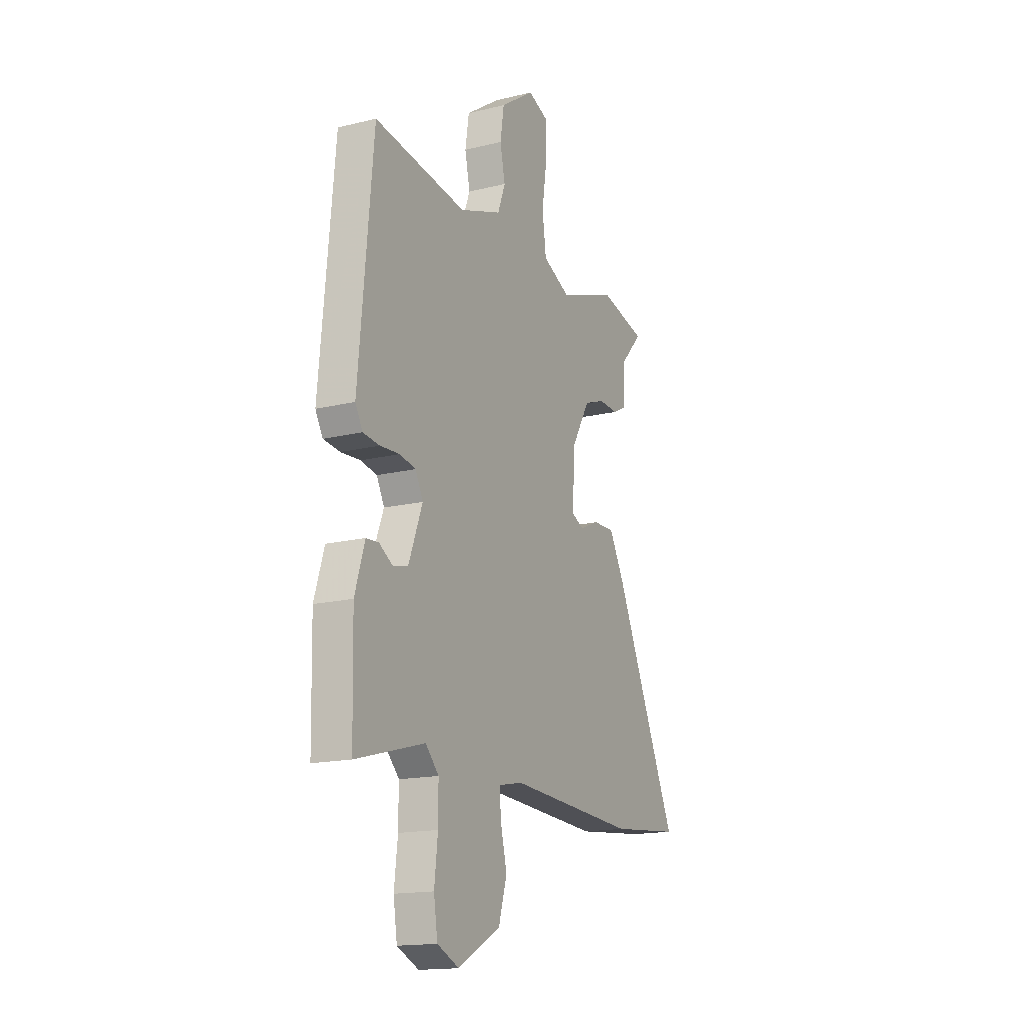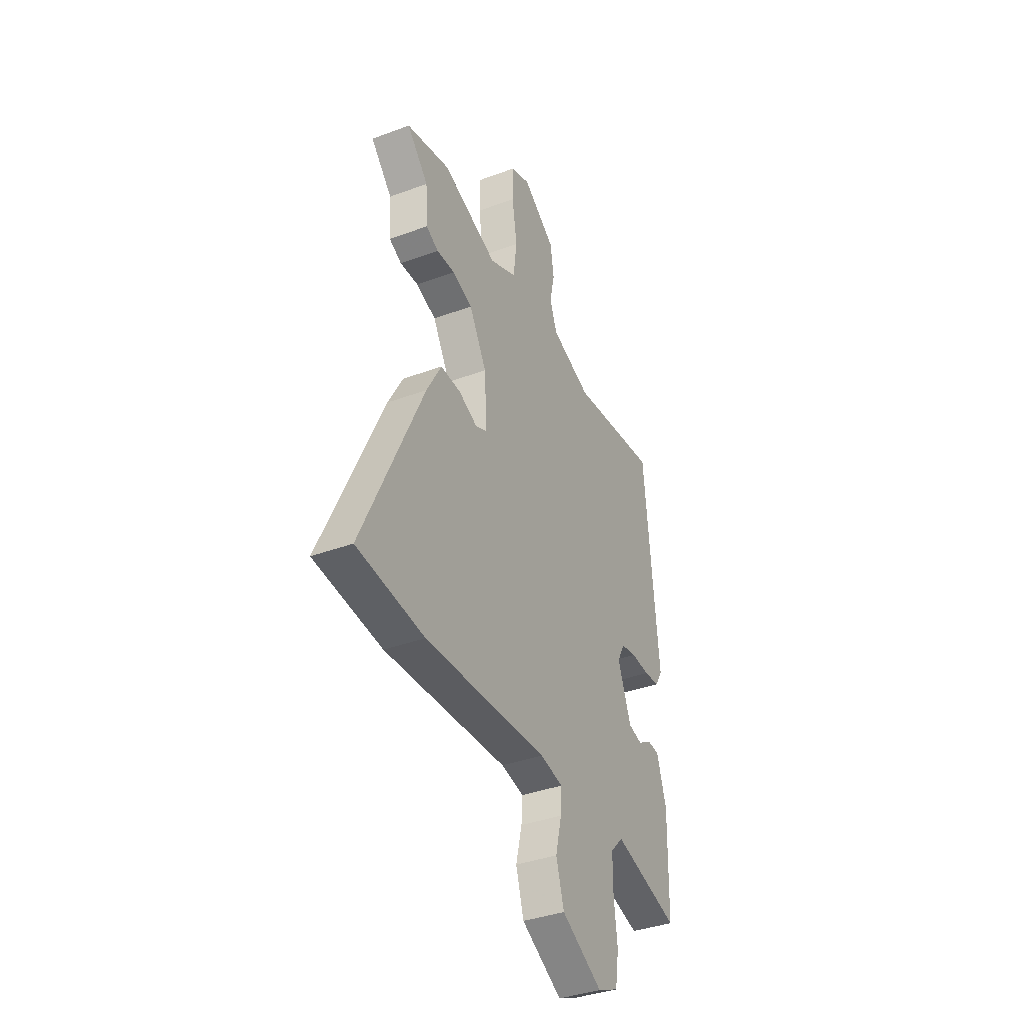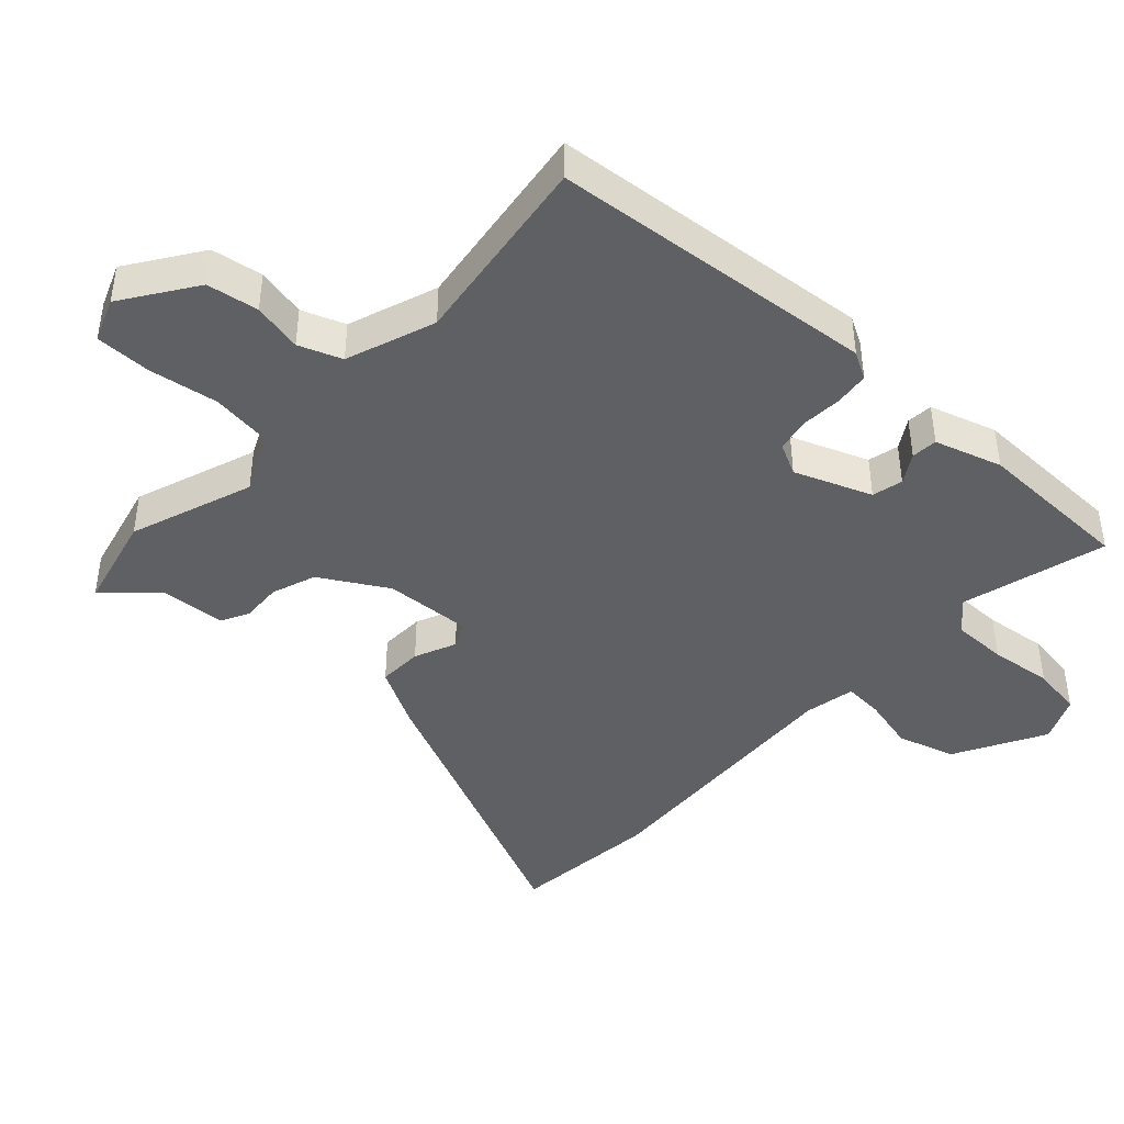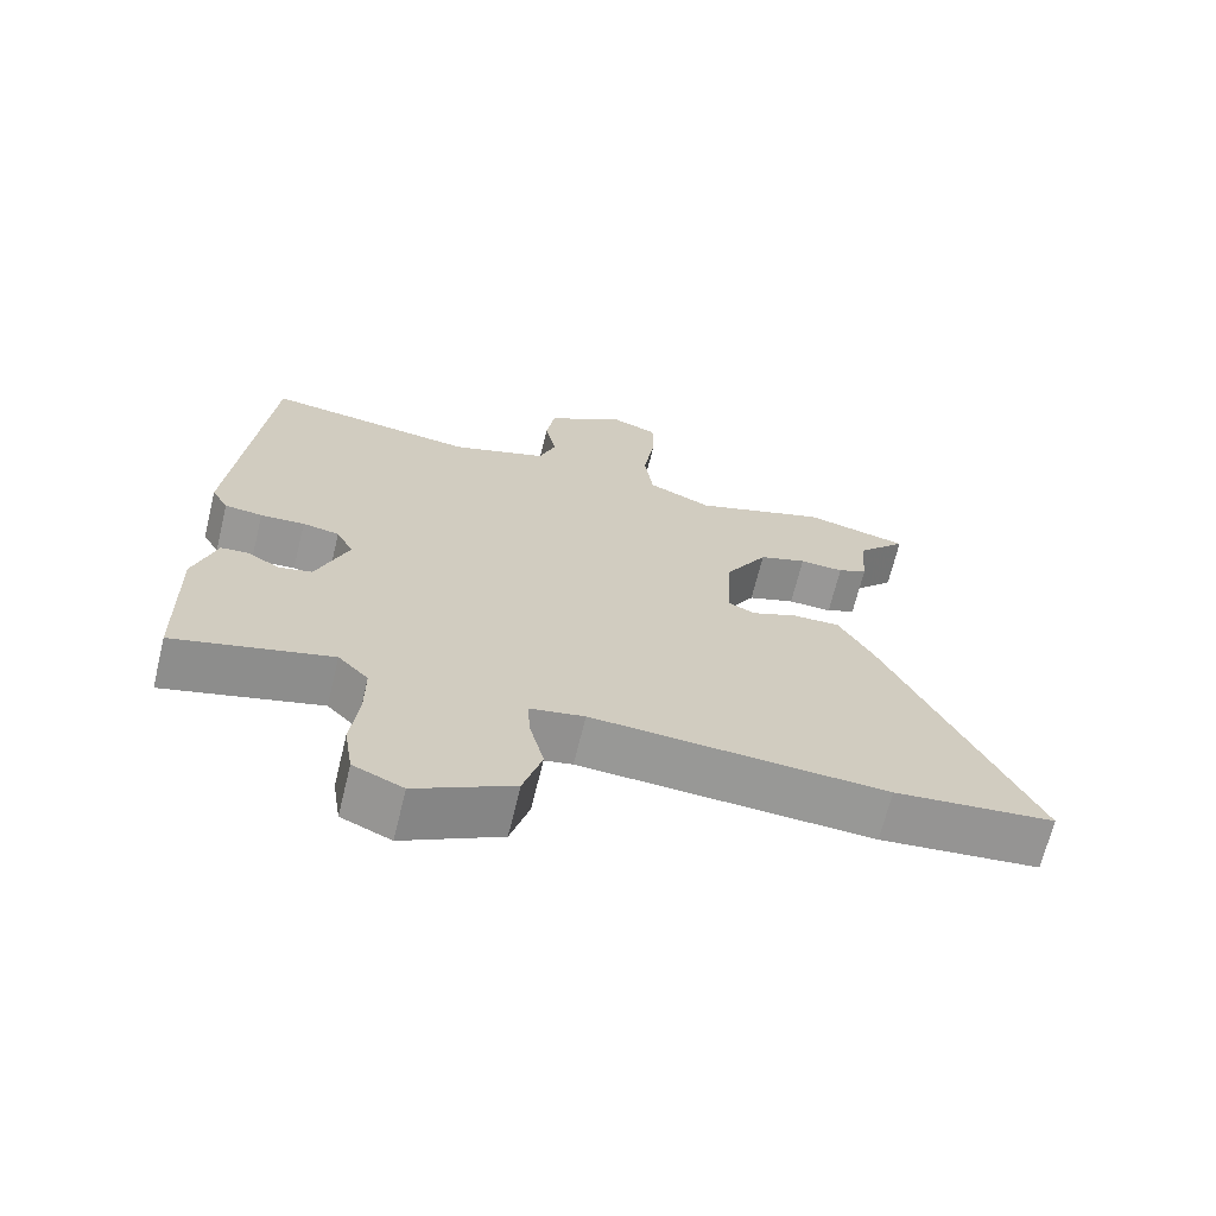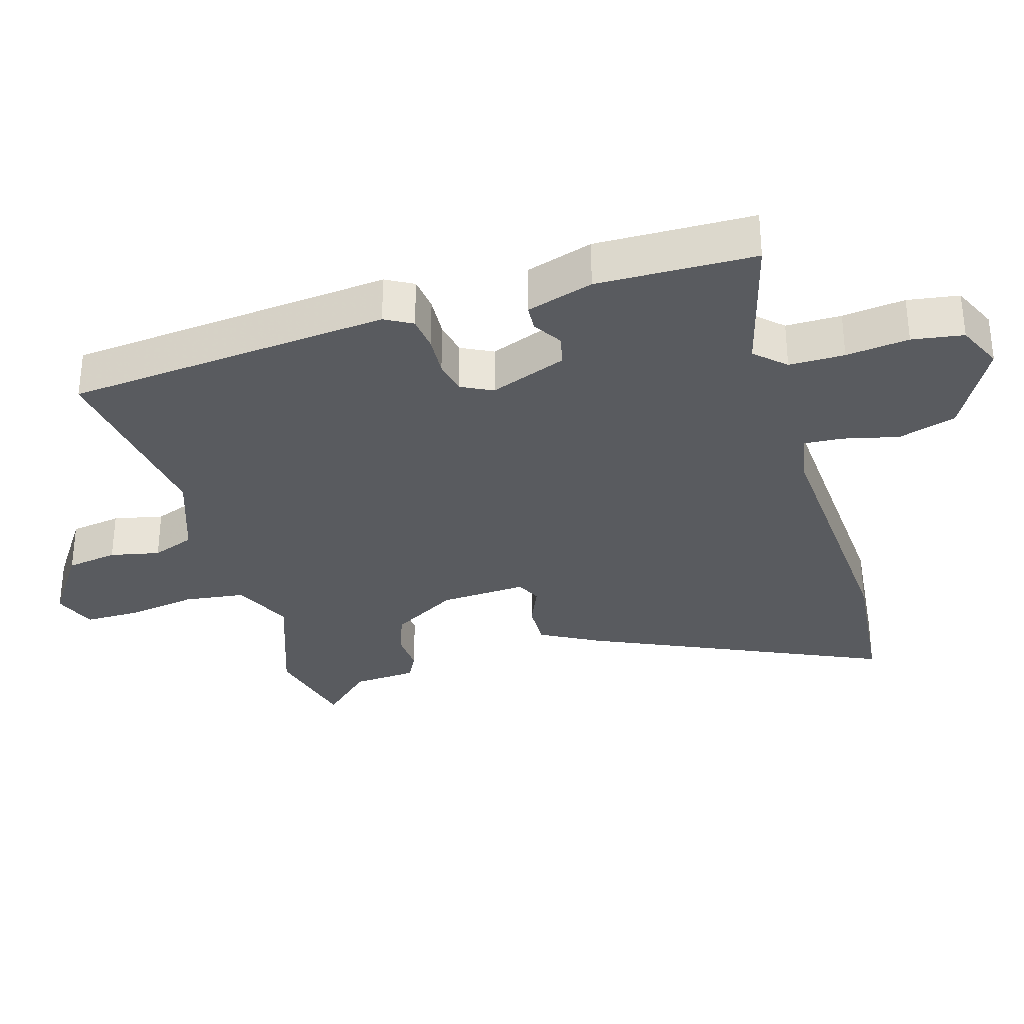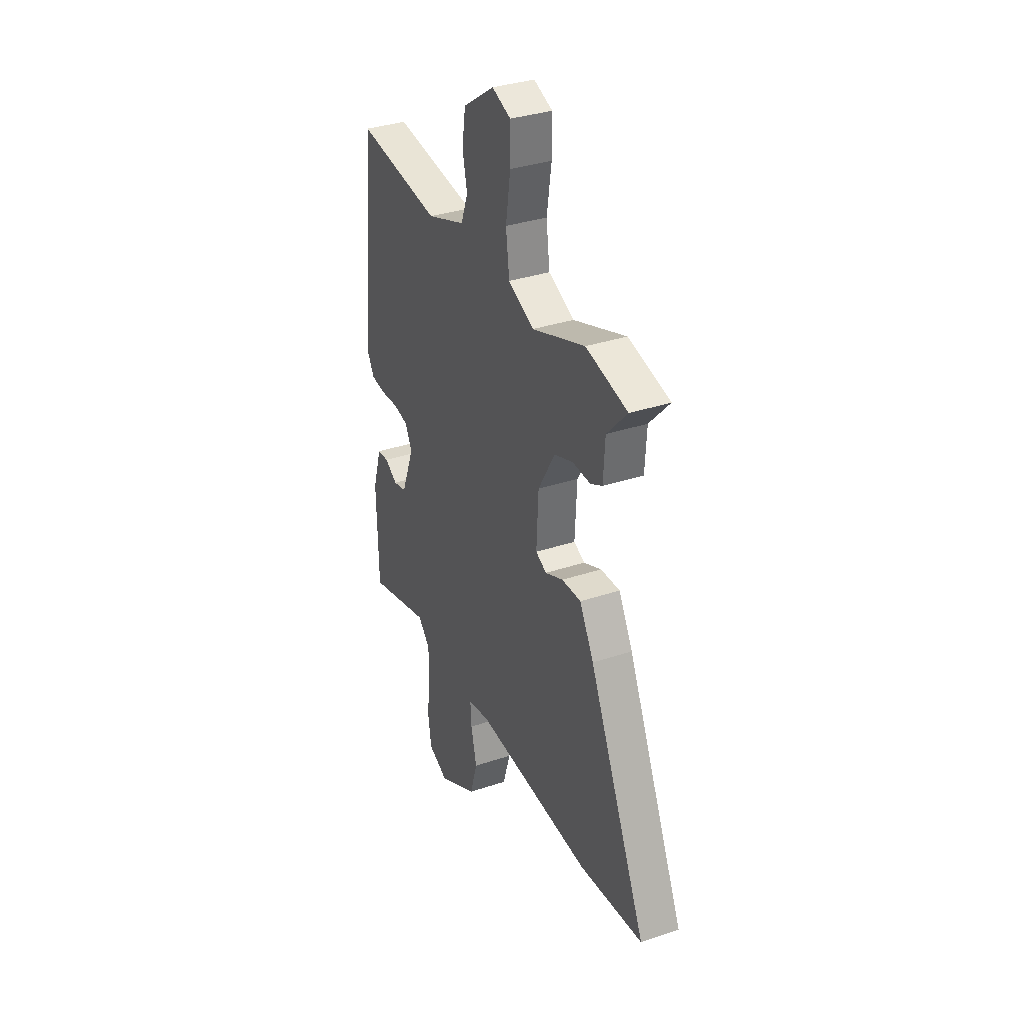
<metadata>
{"format":"obj","ext":"obj","renderer":"f3d","projection":"perspective","resolution":1024,"background":"white","views":[{"elev":-16.3,"azim":116.7,"up":"+Z"},{"elev":-37.7,"azim":-64.6,"up":"+Z"},{"elev":-43.1,"azim":47.4,"up":"+Y"},{"elev":-68.1,"azim":166.3,"up":"+Z"},{"elev":-32.1,"azim":106.7,"up":"+Y"},{"elev":34.3,"azim":-114.4,"up":"+Z"}]}
</metadata>
<code>
v 0.489 0.07 -0.526
v 0.272 0.07 -0.467
v 0.23 0.07 -0.511
v 0.23 0.07 -0.594
v 0.241 0.07 -0.688
v 0.229 0.07 -0.765
v 0.16 0.07 -0.796
v 0.025 0.07 -0.722
v -0.001 0.07 -0.635
v 0.019 0.07 -0.553
v 0.023 0.07 -0.495
v -0.053 0.07 -0.48
v -0.46 0.07 -0.504
v -0.682 0.07 -0.481
v -0.481 0.07 -0.04
v -0.432 0.07 0.049
v -0.365 0.07 0.047
v -0.303 0.07 0.02
v -0.265 0.07 0.038
v -0.272 0.07 0.168
v -0.33 0.07 0.268
v -0.396 0.07 0.292
v -0.457 0.07 0.289
v -0.498 0.07 0.31
v -0.504 0.07 0.406
v -0.574 0.07 0.482
v -0.43 0.07 0.517
v -0.246 0.07 0.451
v -0.157 0.07 0.492
v -0.145 0.07 0.583
v -0.161 0.07 0.687
v -0.161 0.07 0.77
v -0.096 0.07 0.795
v 0.012 0.07 0.721
v 0.024 0.07 0.644
v 0.008 0.07 0.57
v 0.032 0.07 0.506
v 0.165 0.07 0.458
v 0.456 0.07 0.498
v 0.501 0.07 0.012
v 0.478 0.07 -0.029
v 0.426 0.07 -0.035
v 0.365 0.07 -0.031
v 0.314 0.07 -0.041
v 0.29 0.07 -0.088
v 0.334 0.07 -0.203
v 0.38 0.07 -0.214
v 0.424 0.07 -0.187
v 0.463 0.07 -0.19
v 0.494 0.07 -0.29
v 0.489 0 -0.526
v 0.272 0 -0.467
v 0.23 0 -0.511
v 0.23 0 -0.594
v 0.241 0 -0.688
v 0.229 0 -0.765
v 0.16 0 -0.796
v 0.025 0 -0.722
v -0.001 0 -0.635
v 0.019 0 -0.553
v 0.023 0 -0.495
v -0.053 0 -0.48
v -0.46 0 -0.504
v -0.682 0 -0.481
v -0.481 0 -0.04
v -0.432 0 0.049
v -0.365 0 0.047
v -0.303 0 0.02
v -0.265 0 0.038
v -0.272 0 0.168
v -0.33 0 0.268
v -0.396 0 0.292
v -0.457 0 0.289
v -0.498 0 0.31
v -0.504 0 0.406
v -0.574 0 0.482
v -0.43 0 0.517
v -0.246 0 0.451
v -0.157 0 0.492
v -0.145 0 0.583
v -0.161 0 0.687
v -0.161 0 0.77
v -0.096 0 0.795
v 0.012 0 0.721
v 0.024 0 0.644
v 0.008 0 0.57
v 0.032 0 0.506
v 0.165 0 0.458
v 0.456 0 0.498
v 0.501 0 0.012
v 0.478 0 -0.029
v 0.426 0 -0.035
v 0.365 0 -0.031
v 0.314 0 -0.041
v 0.29 0 -0.088
v 0.334 0 -0.203
v 0.38 0 -0.214
v 0.424 0 -0.187
v 0.463 0 -0.19
v 0.494 0 -0.29
f 47 48 49 50
f 46 47 50 1
f 40 41 42 43
f 38 39 40 43
f 37 38 43 44
f 33 34 35 36
f 33 36 37
f 30 31 32 33
f 29 30 33 37
f 28 29 37 44
f 25 26 27 28
f 22 23 24 25
f 21 22 25 28
f 20 21 28 44
f 15 16 17 18
f 13 14 15 18
f 12 13 18 19
f 11 12 19 20
f 7 8 9 10
f 7 10 11
f 4 5 6 7
f 3 4 7 11
f 2 3 11 20
f 46 1 2 20
f 20 44 45
f 20 45 46
f 100 99 98 97
f 51 100 97 96
f 93 92 91 90
f 93 90 89 88
f 94 93 88 87
f 86 85 84 83
f 87 86 83
f 83 82 81 80
f 87 83 80 79
f 94 87 79 78
f 78 77 76 75
f 75 74 73 72
f 78 75 72 71
f 94 78 71 70
f 68 67 66 65
f 68 65 64 63
f 69 68 63 62
f 70 69 62 61
f 60 59 58 57
f 61 60 57
f 57 56 55 54
f 61 57 54 53
f 70 61 53 52
f 70 52 51 96
f 95 94 70
f 96 95 70
f 1 51 52 2
f 2 52 53 3
f 3 53 54 4
f 4 54 55 5
f 5 55 56 6
f 6 56 57 7
f 7 57 58 8
f 8 58 59 9
f 9 59 60 10
f 10 60 61 11
f 11 61 62 12
f 12 62 63 13
f 13 63 64 14
f 14 64 65 15
f 15 65 66 16
f 16 66 67 17
f 17 67 68 18
f 18 68 69 19
f 19 69 70 20
f 20 70 71 21
f 21 71 72 22
f 22 72 73 23
f 23 73 74 24
f 24 74 75 25
f 25 75 76 26
f 26 76 77 27
f 27 77 78 28
f 28 78 79 29
f 29 79 80 30
f 30 80 81 31
f 31 81 82 32
f 32 82 83 33
f 33 83 84 34
f 34 84 85 35
f 35 85 86 36
f 36 86 87 37
f 37 87 88 38
f 38 88 89 39
f 39 89 90 40
f 40 90 91 41
f 41 91 92 42
f 42 92 93 43
f 43 93 94 44
f 44 94 95 45
f 45 95 96 46
f 46 96 97 47
f 47 97 98 48
f 48 98 99 49
f 49 99 100 50
f 50 100 51 1

</code>
